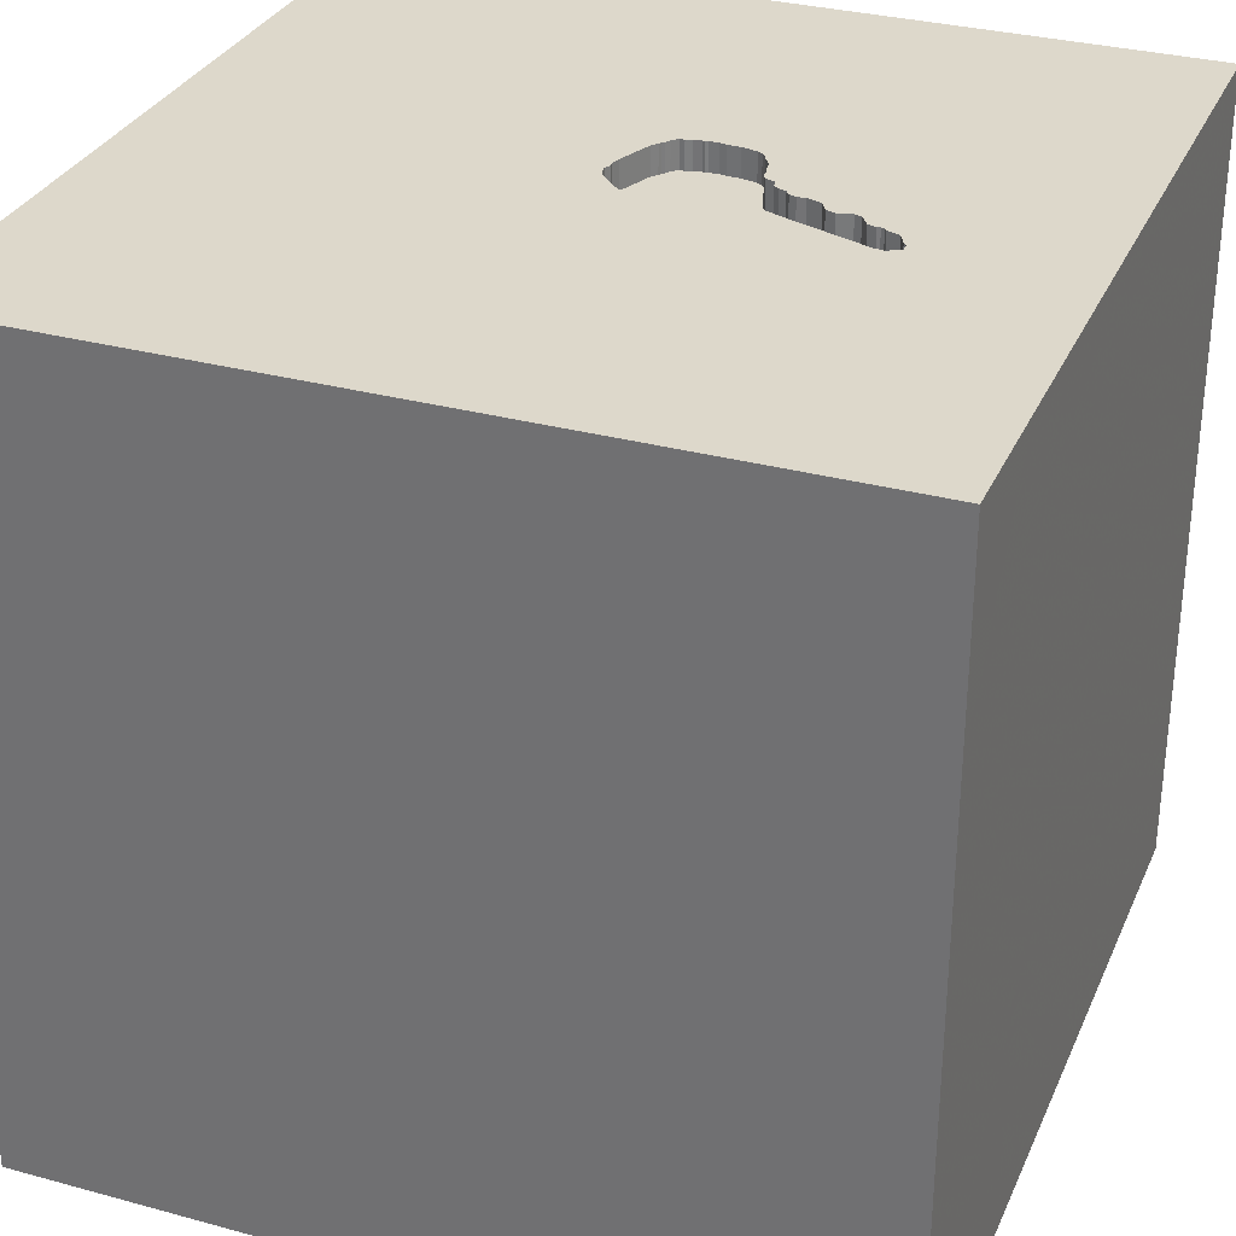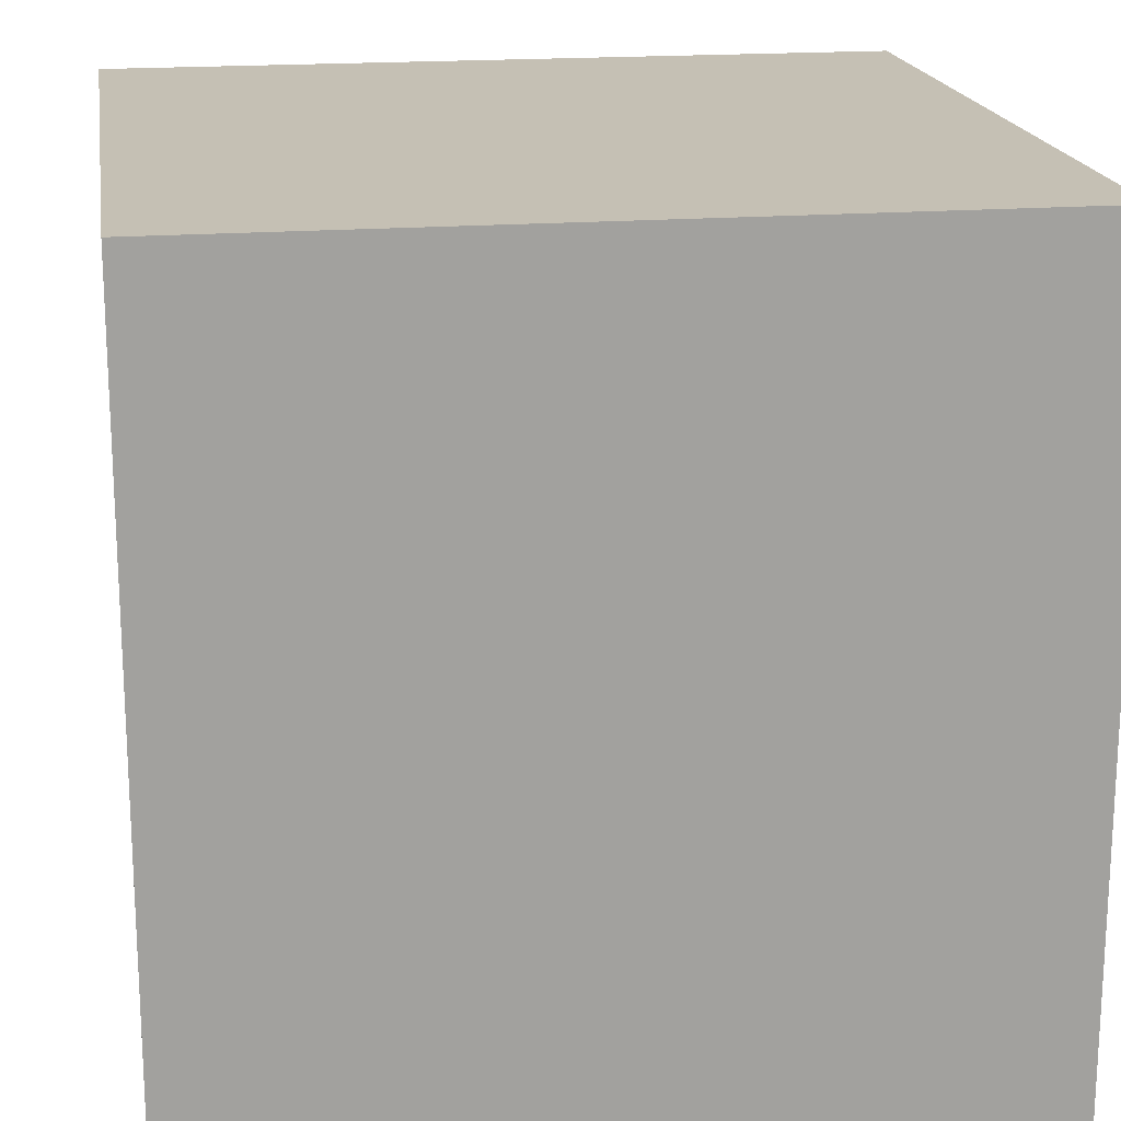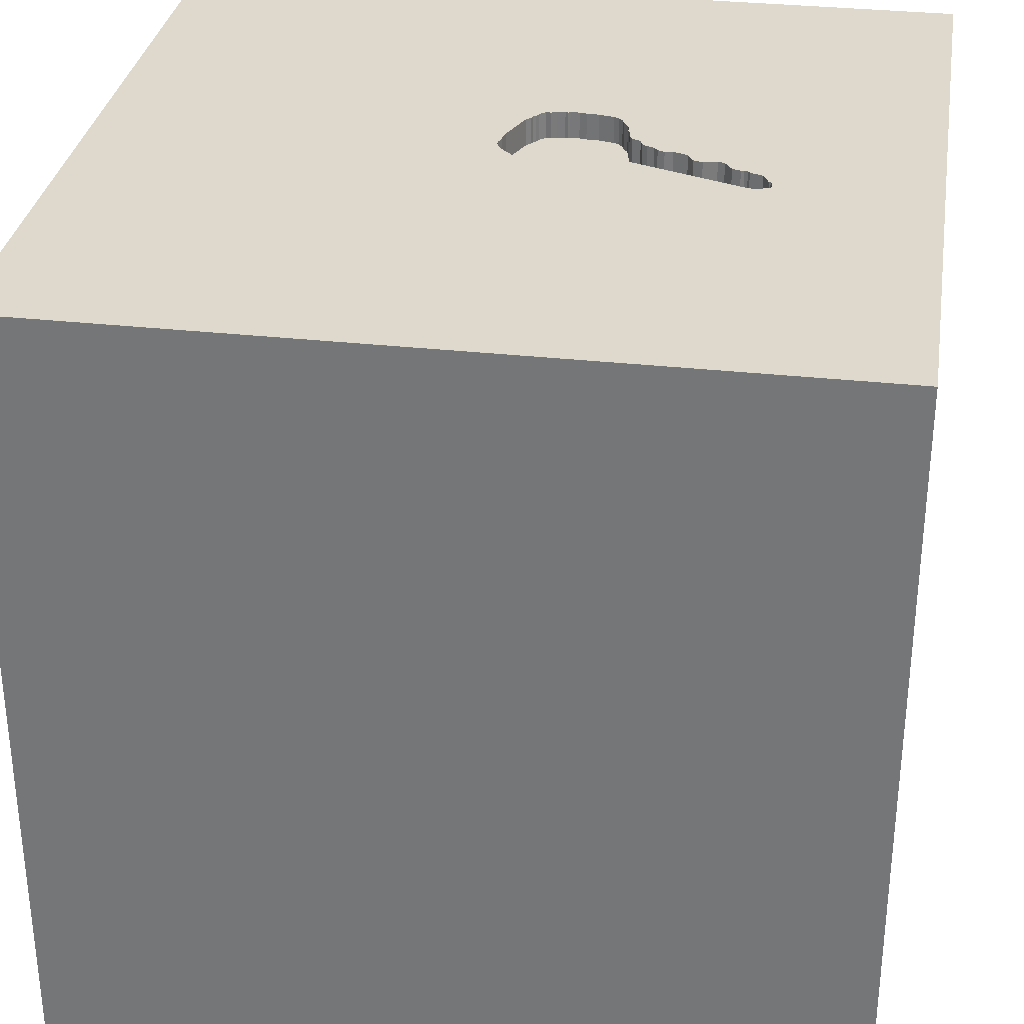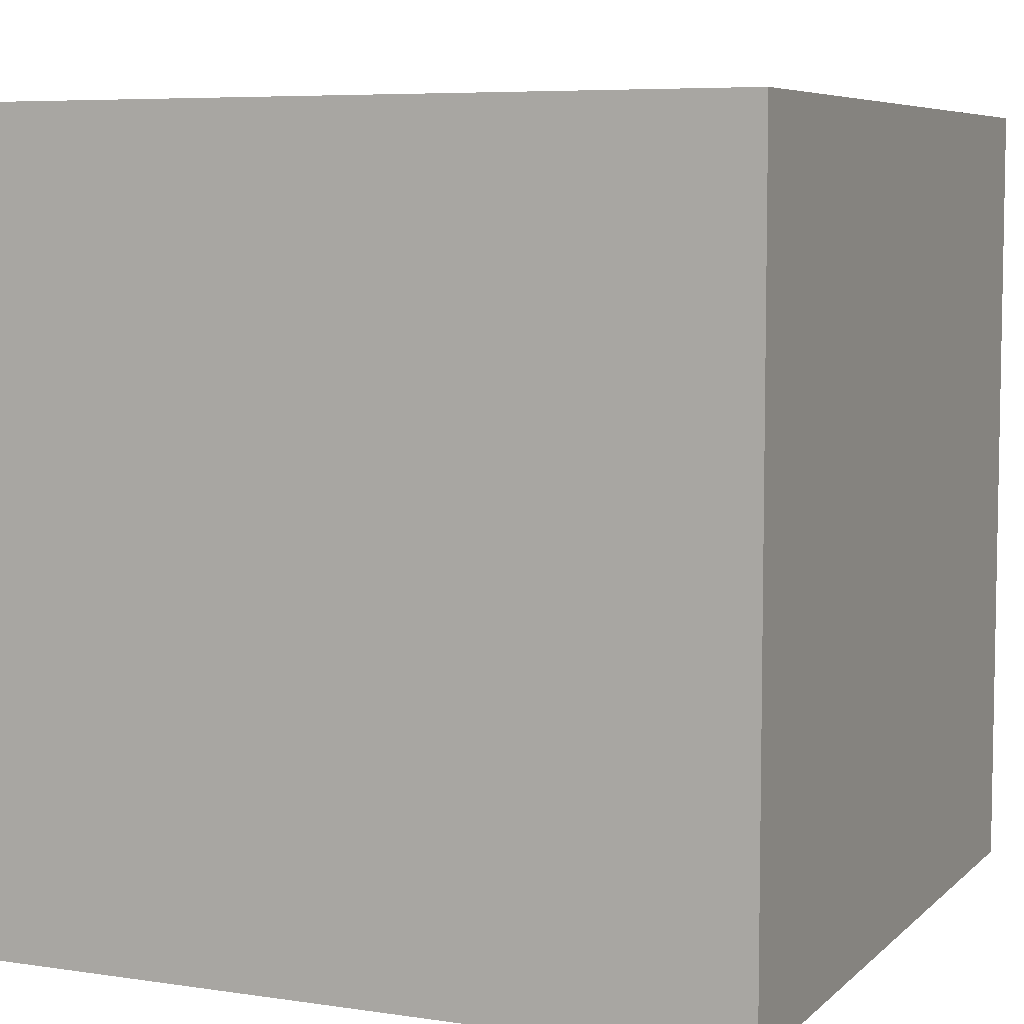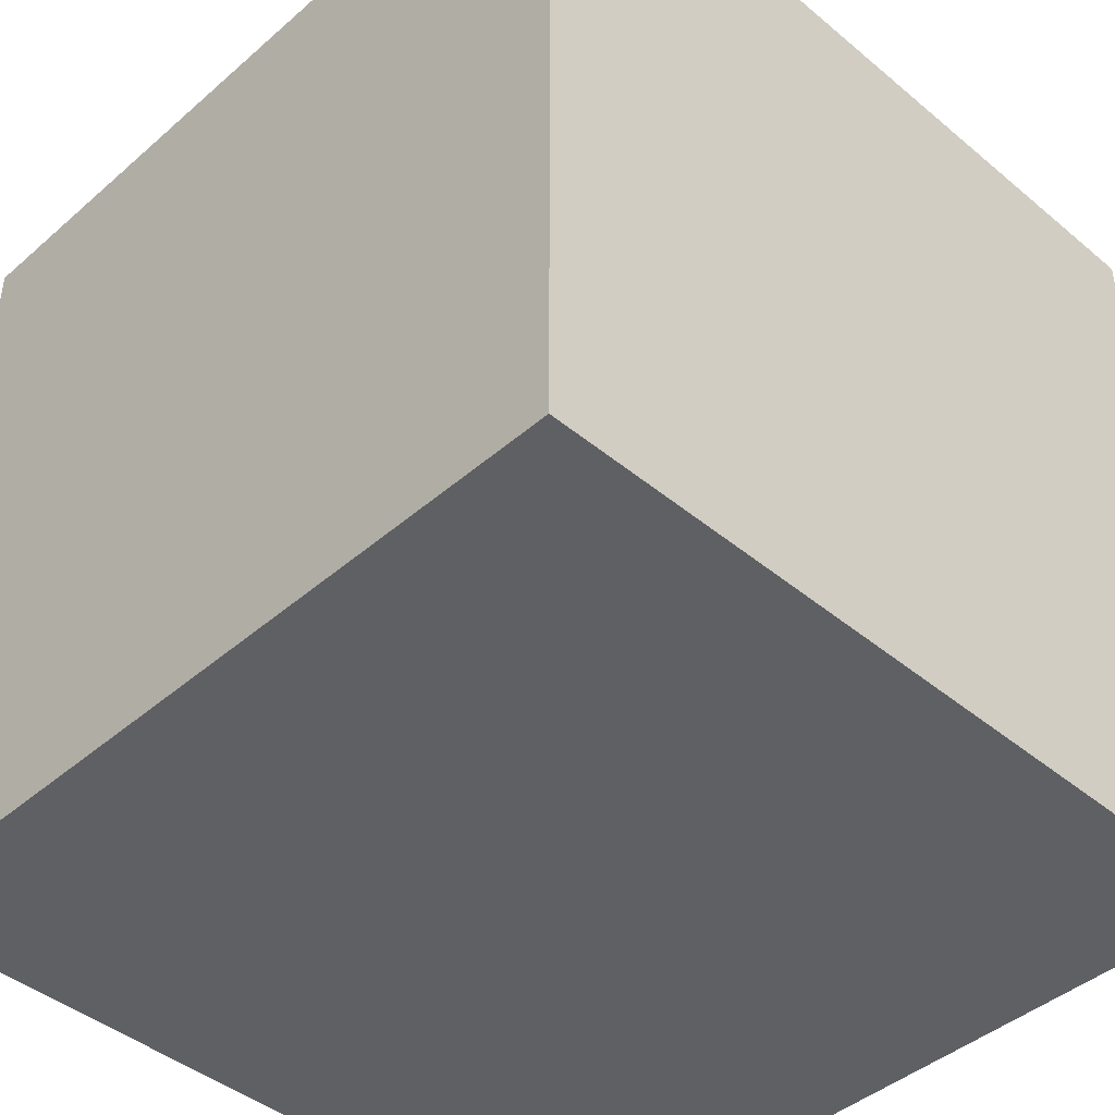
<metadata>
{"format":"obj","ext":"obj","renderer":"f3d","projection":"perspective","resolution":1024,"background":"white","views":[{"elev":31.4,"azim":111.1,"up":"+Y"},{"elev":18.4,"azim":-98.7,"up":"+Z"},{"elev":31.9,"azim":98.9,"up":"+Y"},{"elev":6.5,"azim":-156.1,"up":"+Y"},{"elev":-43.5,"azim":-44.4,"up":"+Z"}]}
</metadata>
<code>
o key_91
v 0.07505 1.5 -0.8164
v 0.218 1.5 -0.8682
v 0.218 1.4 -0.8682
v 0.1634 1.4 -0.1807
v 0.213 1.5 -0.8344
v -0.03126 1.5 0.05507
v -1.081 0.7747 -1.5
v -0.9342 -0.3906 -1.5
v -1.042 1.107 1.5
v -0.7812 -1.5 -0.1823
v -1.042 -1.5 -0.5729
v -1.042 -1.5 0.625
v -1.009 1.5 0.03255
v -0.7812 1.5 1.042
v 0.1062 1.5 -0.8834
v -0.06661 1.5 -0.4905
v -0.06661 1.4 -0.4905
v 0.02017 1.5 -0.7326
v 0.1625 1.5 -0.1881
v 0.1374 1.5 -0.1083
v 0.4948 -0.9505 1.5
v 0.1172 0.4036 -1.5
v 0.4427 0.1562 1.5
v 0.7617 1.165 -1.5
v 0.651 1.146 1.5
v 0.625 -0.4297 1.5
v 0.4687 -1.5 -0.8333
v 0.2148 -1.5 0.5469
v 0.4818 -1.5 -0.1823
v 0.5208 -1.5 1.198
v -0.1302 -1.5 -1.5
v 0.2083 -1.5 -1.224
v -0.1042 -1.5 1.5
v 0.4167 0.625 1.5
v 0.3776 1.5 0.4102
v 0.1634 1.5 -0.1807
v 0.3906 1.5 1.172
v -0.1302 1.5 -1.5
v -0.1302 1.5 1.5
v 0.6706 -0.6315 -1.5
v 0.01668 1.5 0.04028
v 0.01668 1.4 0.04028
v 0.0248 1.5 -0.7455
v 0.0248 1.4 -0.7455
v 0.213 1.4 -0.8344
v -0.2823 1.5 -0.3547
v -0.2823 1.4 -0.3547
v 0.1625 1.4 -0.1881
v -0.3226 1.5 -0.1133
v -0.3226 1.4 -0.1133
v -0.1823 -1.146 1.5
v -0.2083 0.4427 1.5
v -0.2083 -0 1.5
v -0.1562 -0.4688 1.5
v -0.07812 -1.5 0.05208
v -0.1823 -1.5 -0.599
v -0.05208 -1.5 1.276
v -0.2083 1.5 -0.625
v -0.08984 1.5 -0.4456
v -0.3125 1.5 -1.126
v -0.07445 1.5 0.04669
v -0.1071 1.5 0.03856
v -0.05208 0.9896 1.5
v -0.03822 1.5 -0.5301
v -0.03822 1.4 -0.5301
v -0.3234 1.5 -0.2202
v -0.3125 1.5 -0.3037
v 1.133 0.4036 -1.5
v 1.198 -0 1.5
v 1.25 -0.4688 1.5
v 1.068 -1.5 0.1823
v 1.5 -1.5 1.5
v 1.016 -1.5 -0.4688
v 1.029 -1.5 0.7552
v 1.113 0.4427 1.5
v 1.191 1.5 0.1172
v -0.3228 1.5 -0.1525
v -0.3228 1.4 -0.1525
v 0.04994 1.5 -0.3102
v 0.04994 1.4 -0.3102
v -0.0226 1.5 -0.6133
v -0.0226 1.4 -0.6133
v -0.07564 1.5 -0.4653
v -0.07564 1.4 -0.4653
v -0.2694 1.5 -0.03385
v -0.2694 1.4 -0.03385
v -0.3268 1.5 -0.161
v 0.1062 1.4 -0.8834
v -0.2384 1.5 -0.378
v -0.2384 1.4 -0.378
v -0.1288 1.5 -0.4062
v -0.1288 1.4 -0.4062
v 0.01577 1.5 -0.7204
v 0.01577 1.4 -0.7204
v -0.3268 1.4 -0.161
v -0.262 1.5 -0.3616
v 0.03354 1.5 -0.3338
v -0.1842 1.5 -0.3906
v -0.1842 1.4 -0.3906
v 0.07505 1.4 -0.8164
v 0.1233 1.5 -0.5841
v -0.2766 1.5 -0.04353
v -0.2766 1.4 -0.04353
v -0.625 -1.042 1.5
v -0.625 -0.2083 1.5
v -0.3906 1.198 -1.5
v -0.4948 -1.5 0.3646
v -0.4948 -1.5 1.068
v -0.5729 -1.5 -1.237
v -0.5339 1.042 1.5
v -0.3084 1.5 -0.3214
v -0.2767 -0.9277 -1.5
v -1.5 -1.003 1.139
v -1.5 -0.5078 -0.5208
v -1.5 -0.8333 1.5
v -1.5 0.1693 -1.152
v -1.5 0.3646 0.4948
v -1.5 0.4427 -0.1562
v -1.5 0.6771 1.224
v -1.5 0.625 -0.625
v -1.5 -0.1562 -1.5
v -1.5 0.1302 1.5
v -1.5 -0.1562 0.4687
v -1.5 0.02604 1.094
v -1.5 0 -0.4687
v -1.5 1.289 0.3906
v -1.5 1.5 1.5
v -1.5 1.172 -0.3646
v -1.5 -0.4167 0.07812
v -1.5 -1.5 -0.7031
v -1.5 -1.5 0.2083
v -1.5 -1.5 1.5
v -1.5 -1.5 -1.5
v -1.5 0.8333 -1.5
v -1.5 1.5 -1.5
v -1.5 1.5 -0.1302
v -1.5 1.5 0.8333
v -1.5 -1.198 0.1823
v -1.5 -1.172 -0.5339
v -1.5 -0.9115 0.625
v -1.5 -0.4427 1.198
v -1.5 -0.3125 -1.055
v -1.5 0.8594 0.4688
v -1.5 0.8333 -1.198
v -0.2107 1.5 -0.3859
v -0.2107 1.4 -0.3859
v -0.2985 1.5 -0.3392
v -0.2985 1.4 -0.3392
v 0.02944 1.5 -0.6693
v 0.02944 1.4 -0.6693
v -0.08274 1.5 -0.4555
v 1.5 -1.5 -1.5
v 0.931 1.5 -0.9863
v 0.8333 1.5 -1.5
v 1.5 1.5 1.5
v 0.06668 1.5 -0.7732
v 0.06668 1.4 -0.7732
v -0.002169 1.5 -0.6243
v -0.2382 1.5 -0.01199
v -0.2382 1.4 -0.01199
v -0.0596 1.5 0.04491
v -0.0596 1.4 0.04491
v 0.1248 1.5 -0.2514
v 0.1248 1.4 -0.2514
v -0.197 1.5 -0.3845
v -0.262 1.4 -0.3616
v 0.164 1.5 -0.9159
v -0.07445 1.4 0.04669
v -0.2944 1.5 -0.05345
v 0.1374 1.4 -0.1083
v -0.04725 1.5 -0.5049
v -0.04725 1.4 -0.5049
v 1.354 -1.5 -0.8333
v -0.315 1.5 -0.07508
v -0.315 1.4 -0.07508
v -0.3178 1.5 -0.1031
v -0.04664 1.5 0.04956
v 0.08925 1.5 -0.8361
v 0.08925 1.4 -0.8361
v -0.1071 1.4 0.03856
v 1.5 -0.8333 1.5
v 1.5 0.1335 -1.074
v 1.5 0.3125 0.3906
v 1.5 0.3646 1.224
v 1.5 -0.1302 -1.5
v 1.5 0.1562 1.5
v 1.5 1.5 -1.5
v 1.5 1.081 0.8887
v 1.5 1.035 -0.1823
v 1.5 -0.5908 0.9408
v 1.5 -1.5 -0.1562
v 1.5 -1.5 0.8333
v 1.5 0.8333 -1.5
v 1.5 1.5 0.1042
v 1.5 -0.8911 -0.3662
v -0.2568 1.5 -0.02934
v -0.2568 1.4 -0.02934
v 0.1099 1.5 -0.0613
v 0.1099 1.4 -0.0613
v -1.198 -0.8073 1.5
v -1.146 0.1302 1.5
v -1.198 -0.3125 1.5
v -1.146 -1.5 0.1823
v -1.133 0.5469 1.5
v 0.03354 1.4 -0.3338
v -0.3293 1.5 -0.1939
v -0.147 1.5 -0.395
v 0.07614 1.5 -0.01657
v -0.01326 1.5 0.05441
v -0.01326 1.4 0.05441
v -0.197 1.4 -0.3845
v -0.08984 1.4 -0.4456
v -0.03126 1.4 0.05507
v 0.1989 1.5 -0.9141
v 0.1989 1.4 -0.9141
v 0.1555 1.5 -0.9119
v 0.1555 1.4 -0.9119
v -0.2944 1.4 -0.05345
v 0.07957 1.5 -0.8289
v -0.3084 1.4 -0.3214
v -0.3234 1.4 -0.2202
v 0.1156 1.5 -0.07704
v 0.07797 1.5 -0.8047
v -0.3262 1.5 -0.143
v -0.3262 1.4 -0.143
v 0.1156 1.4 -0.07704
v 0.07957 1.4 -0.8289
v -0.04179 1.5 -0.5598
v -0.04179 1.4 -0.5598
v 0.1895 1.5 -0.9175
v 0.1436 1.5 -0.2198
v -0.3293 1.4 -0.1939
v -0.3213 1.5 -0.2656
v -0.3213 1.4 -0.2656
v -0.147 1.4 -0.395
v 0.09654 1.5 -0.2736
v -0.04238 1.5 -0.5185
v -0.1175 1.5 -0.4377
v -0.1175 1.4 -0.4377
v -0.3125 1.5 -0.09195
v -0.3125 1.4 -0.09195
v 0.0226 1.5 -0.6948
v 0.1532 1.5 -0.9056
v 0.1532 1.4 -0.9056
v -0.03046 1.5 -0.5914
v 0.01702 1.5 -0.6346
v 0.01702 1.4 -0.6346
v 0.164 1.4 -0.9159
v 0.1895 1.4 -0.9175
v 0.07614 1.4 -0.01657
v 0.07797 1.4 -0.8047
v -0.3245 1.5 -0.1478
f 115 113 132
f 132 200 115
f 115 141 113
f 113 140 132
f 140 131 132
f 33 104 132
f 131 12 132
f 108 33 132
f 122 141 115
f 104 200 132
f 200 122 115
f 140 138 131
f 33 51 104
f 200 202 122
f 131 203 12
f 108 57 33
f 122 124 141
f 12 108 132
f 141 140 113
f 104 202 200
f 138 139 131
f 104 105 202
f 202 201 122
f 139 130 131
f 122 119 124
f 141 123 140
f 140 129 138
f 130 203 131
f 33 21 51
f 51 54 104
f 124 123 141
f 130 11 203
f 203 107 12
f 12 107 108
f 54 105 104
f 105 201 202
f 201 204 122
f 127 119 122
f 123 129 140
f 203 10 107
f 108 28 57
f 57 30 33
f 72 21 33
f 21 54 51
f 204 127 122
f 11 10 203
f 107 28 108
f 30 72 33
f 129 139 138
f 130 133 11
f 105 204 201
f 124 117 123
f 139 133 130
f 28 30 57
f 21 26 54
f 54 53 105
f 204 9 127
f 119 117 124
f 10 55 107
f 107 55 28
f 129 114 139
f 74 72 30
f 105 52 204
f 53 52 105
f 123 118 129
f 114 133 139
f 28 74 30
f 54 23 53
f 204 110 9
f 127 143 119
f 143 117 119
f 117 118 123
f 11 56 10
f 10 56 55
f 26 23 54
f 52 110 204
f 129 125 114
f 118 125 129
f 55 29 28
f 23 52 53
f 114 142 133
f 72 70 21
f 52 63 110
f 14 137 127
f 143 118 117
f 125 142 114
f 133 109 11
f 11 109 56
f 70 26 21
f 127 126 143
f 29 71 28
f 71 74 28
f 137 126 127
f 190 72 192
f 181 70 72
f 110 127 9
f 143 126 118
f 118 120 125
f 8 112 133
f 56 29 55
f 74 192 72
f 190 181 72
f 26 69 23
f 23 34 52
f 142 121 133
f 8 133 121
f 70 69 26
f 13 137 14
f 125 116 142
f 109 32 56
f 110 39 127
f 120 116 125
f 133 31 109
f 56 27 29
f 29 73 71
f 34 63 52
f 14 127 39
f 137 136 126
f 126 128 118
f 112 31 133
f 32 27 56
f 71 192 74
f 181 186 70
f 69 75 23
f 23 75 34
f 13 136 137
f 128 120 118
f 116 121 142
f 71 191 192
f 190 186 181
f 186 69 70
f 63 39 110
f 7 8 121
f 22 112 8
f 31 32 109
f 27 73 29
f 190 192 191
f 184 186 190
f 75 25 34
f 34 25 63
f 37 14 39
f 35 13 14
f 195 190 191
f 195 183 190
f 35 14 37
f 61 13 35
f 62 159 13
f 13 61 62
f 240 176 13
f 13 174 240
f 120 144 116
f 169 174 13
f 159 196 85
f 102 169 13
f 13 159 85
f 13 85 102
f 61 177 161
f 136 128 126
f 183 184 190
f 186 75 69
f 25 39 63
f 35 198 208
f 177 61 35
f 6 177 35
f 209 6 35
f 35 208 41
f 35 41 209
f 67 111 13
f 13 176 49
f 224 252 77
f 224 77 87
f 224 87 206
f 13 49 224
f 206 66 233
f 233 67 13
f 13 224 206
f 13 206 233
f 128 135 120
f 73 191 71
f 75 155 25
f 35 36 20
f 222 198 35
f 20 222 35
f 135 144 120
f 22 8 7
f 40 112 22
f 40 31 112
f 32 152 27
f 27 152 73
f 182 183 195
f 116 134 121
f 25 155 39
f 5 236 163
f 19 36 5
f 5 163 231
f 5 231 19
f 46 96 58
f 58 111 147
f 58 147 46
f 136 135 128
f 144 134 116
f 7 121 134
f 31 152 32
f 37 39 155
f 5 36 35
f 238 59 58
f 91 238 58
f 58 96 89
f 145 165 98
f 58 89 145
f 207 91 58
f 58 145 98
f 58 98 207
f 135 136 13
f 40 152 31
f 152 173 73
f 173 191 73
f 189 183 182
f 188 184 183
f 16 171 237
f 151 83 16
f 58 59 151
f 16 237 58
f 58 151 16
f 93 18 58
f 58 245 81
f 81 158 149
f 149 242 93
f 93 58 81
f 81 149 93
f 58 60 111
f 111 135 13
f 68 40 22
f 189 188 183
f 186 155 75
f 236 5 97
f 97 79 236
f 58 237 64
f 228 245 58
f 58 64 228
f 15 60 58
f 58 18 43
f 219 178 15
f 15 58 43
f 43 156 223
f 219 15 43
f 1 219 43
f 43 223 1
f 149 158 246
f 60 135 111
f 106 22 7
f 24 68 22
f 188 186 184
f 155 35 37
f 76 5 35
f 5 101 97
f 2 5 153
f 60 15 243
f 60 243 216
f 214 2 153
f 230 214 153
f 60 216 167
f 230 153 60
f 60 167 230
f 135 134 144
f 24 22 106
f 173 152 191
f 152 195 191
f 187 189 182
f 188 155 186
f 76 35 155
f 182 195 152
f 153 5 76
f 135 7 134
f 38 60 153
f 135 106 7
f 38 24 106
f 194 188 189
f 194 76 155
f 187 153 76
f 154 38 153
f 38 135 60
f 38 106 135
f 154 24 38
f 187 24 154
f 193 68 24
f 185 40 68
f 185 182 152
f 193 187 182
f 187 194 189
f 194 155 188
f 187 76 194
f 154 153 187
f 187 193 24
f 193 185 68
f 185 152 40
f 193 182 185
f 50 78 225
f 50 241 78
f 50 225 49
f 252 224 225
f 225 78 252
f 241 50 176
f 176 240 241
f 103 78 241
f 224 49 225
f 50 49 176
f 77 252 78
f 240 174 241
f 103 197 78
f 103 241 218
f 87 77 78
f 78 95 87
f 175 241 174
f 86 197 103
f 80 78 197
f 169 102 103
f 103 218 169
f 175 218 241
f 78 232 95
f 174 169 175
f 197 86 196
f 86 103 85
f 78 80 221
f 80 197 160
f 102 85 103
f 218 175 169
f 206 87 95
f 95 232 206
f 221 232 78
f 85 196 86
f 196 159 197
f 235 221 80
f 80 160 180
f 160 197 159
f 66 206 232
f 232 221 66
f 235 211 221
f 205 235 80
f 226 80 180
f 180 160 62
f 159 62 160
f 99 211 235
f 211 234 221
f 235 205 92
f 79 97 205
f 205 80 79
f 80 226 164
f 250 226 180
f 221 234 66
f 211 99 165
f 99 235 98
f 211 166 234
f 235 92 207
f 92 205 212
f 97 101 205
f 80 164 236
f 236 79 80
f 226 170 164
f 250 199 226
f 162 250 180
f 62 61 168
f 168 180 62
f 233 66 234
f 98 165 99
f 165 145 211
f 207 98 235
f 211 90 166
f 166 220 234
f 91 207 92
f 92 212 239
f 205 84 212
f 45 205 101
f 101 5 45
f 164 163 236
f 170 226 20
f 164 170 48
f 199 250 208
f 208 198 199
f 226 199 222
f 42 250 162
f 162 180 168
f 67 233 234
f 234 220 67
f 146 211 145
f 211 146 90
f 89 96 166
f 166 90 89
f 220 166 148
f 92 239 91
f 239 212 59
f 59 238 239
f 205 172 84
f 151 59 212
f 212 84 151
f 45 247 205
f 231 163 164
f 164 48 231
f 222 20 226
f 20 36 170
f 48 170 4
f 198 222 199
f 250 42 208
f 42 162 213
f 61 161 162
f 162 168 61
f 220 111 67
f 145 89 90
f 90 146 145
f 220 148 111
f 47 148 166
f 238 91 239
f 205 65 172
f 17 84 172
f 83 151 84
f 45 150 247
f 247 65 205
f 5 2 3
f 3 45 5
f 19 231 48
f 4 170 36
f 48 4 19
f 41 208 42
f 42 213 210
f 177 6 213
f 213 162 177
f 162 161 177
f 96 46 47
f 47 166 96
f 147 111 148
f 148 47 147
f 237 171 172
f 172 65 237
f 84 17 83
f 17 172 16
f 45 157 150
f 247 150 149
f 149 246 247
f 65 247 229
f 45 3 244
f 36 19 4
f 209 41 42
f 42 210 209
f 6 209 210
f 210 213 6
f 46 147 47
f 65 64 237
f 171 16 172
f 16 83 17
f 45 251 157
f 157 94 150
f 247 246 158
f 228 64 65
f 65 229 228
f 229 247 82
f 88 45 244
f 215 244 3
f 2 214 215
f 215 3 2
f 45 179 251
f 223 156 157
f 157 251 223
f 94 157 44
f 242 149 150
f 150 94 242
f 158 81 82
f 82 247 158
f 245 228 229
f 229 82 245
f 88 179 45
f 88 244 15
f 249 244 215
f 214 230 215
f 179 227 251
f 156 43 157
f 94 44 18
f 18 93 94
f 44 157 43
f 93 242 94
f 82 81 245
f 15 178 179
f 179 88 15
f 243 15 244
f 244 249 248
f 249 215 230
f 227 179 219
f 251 227 100
f 1 223 251
f 251 100 1
f 43 18 44
f 178 219 179
f 216 243 244
f 244 217 216
f 217 244 248
f 248 249 167
f 230 167 249
f 219 1 227
f 100 227 1
f 167 216 217
f 217 248 167

</code>
